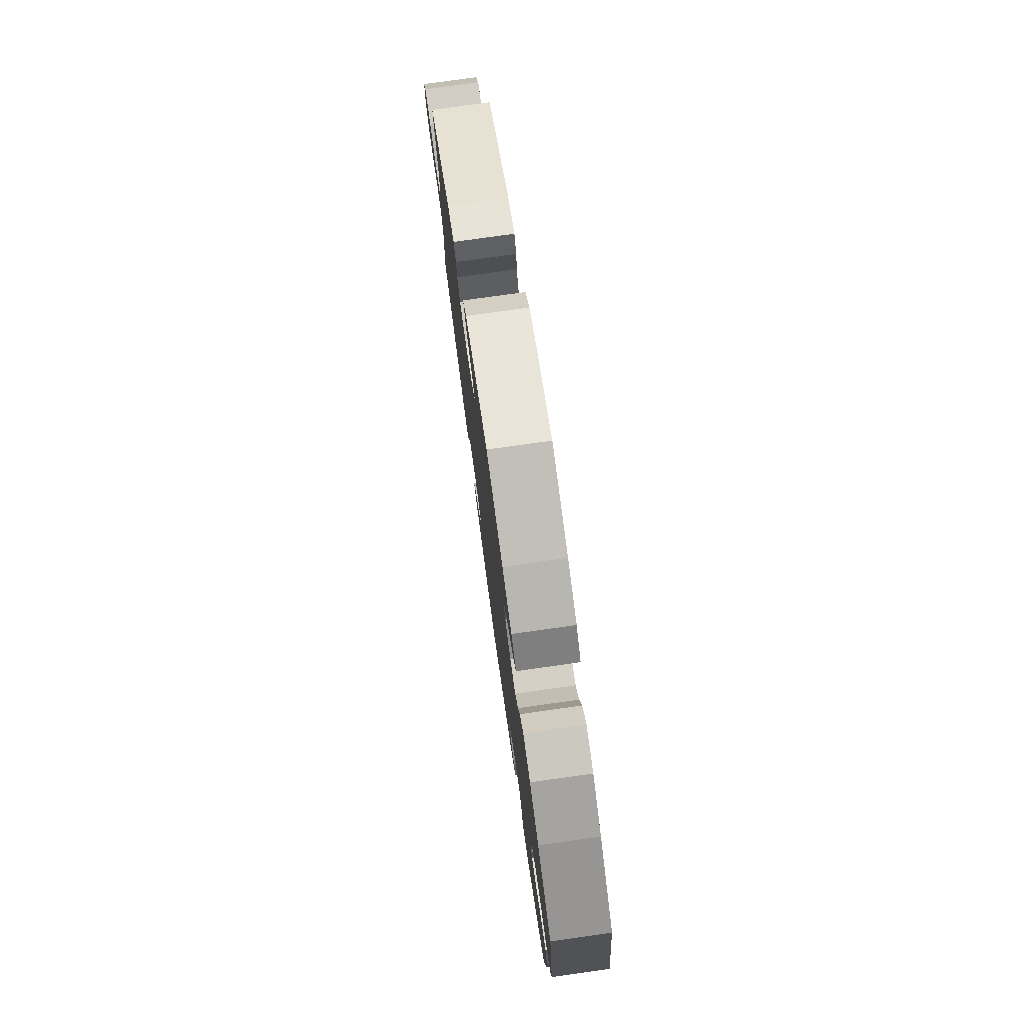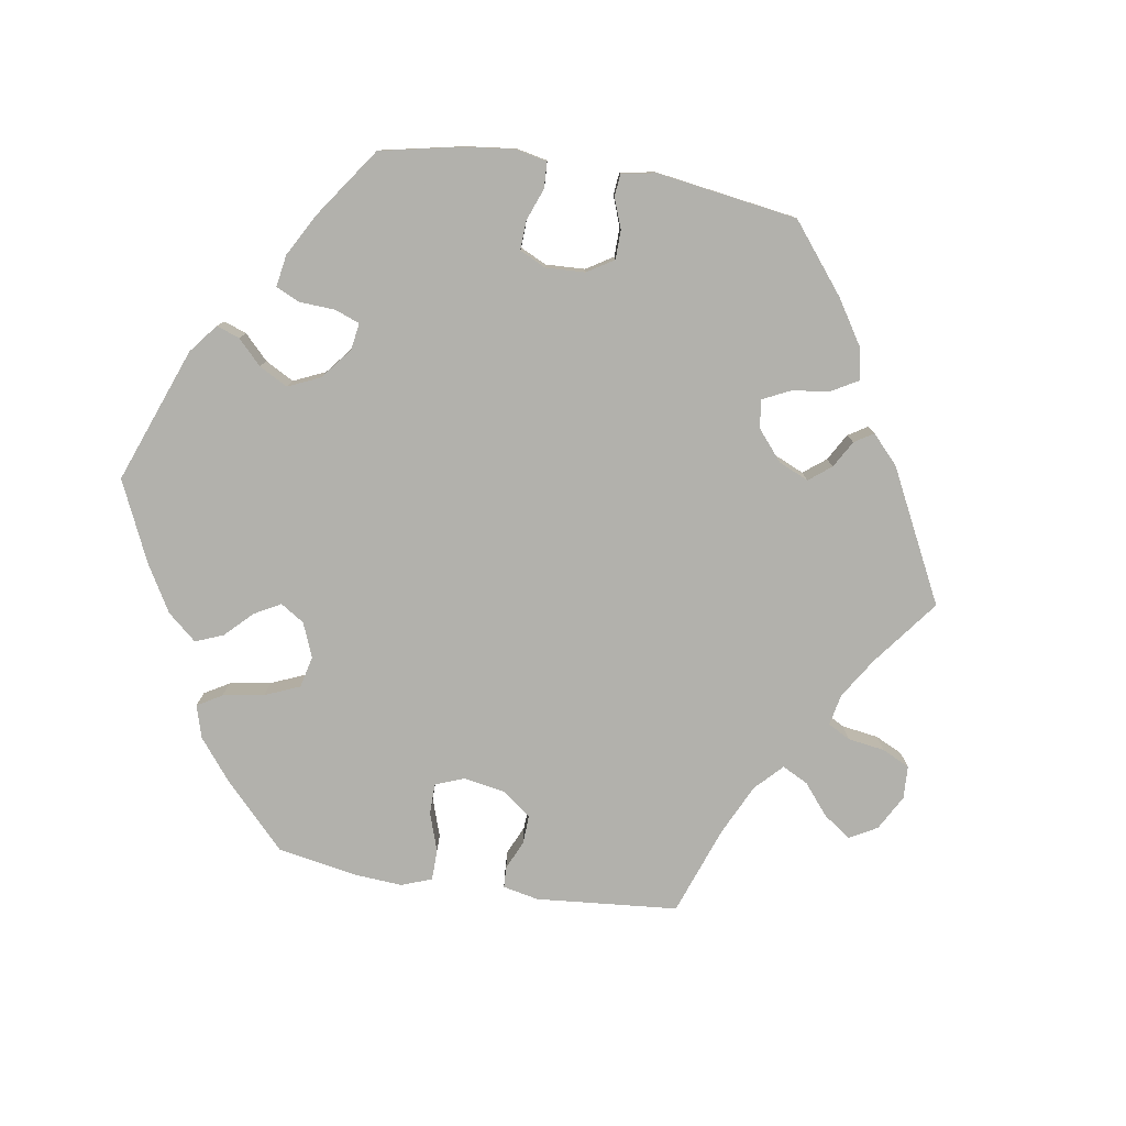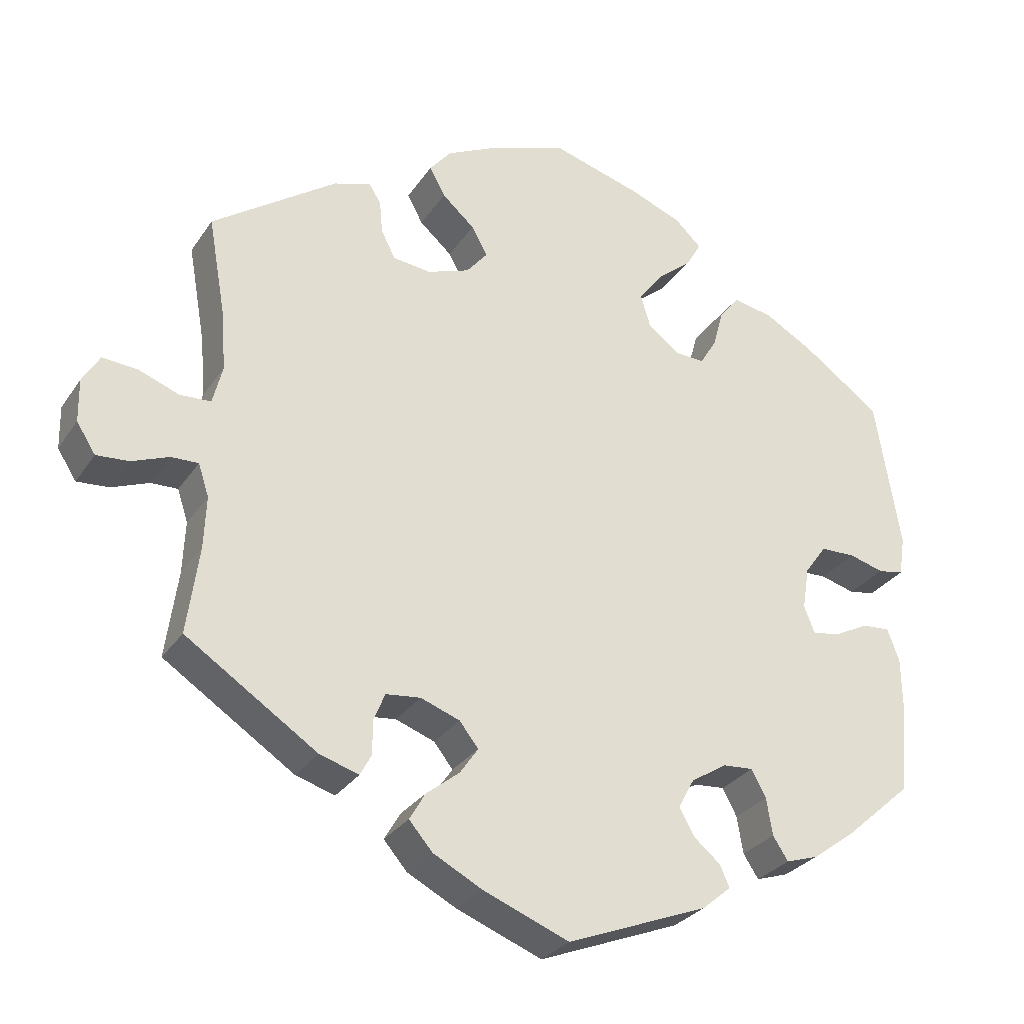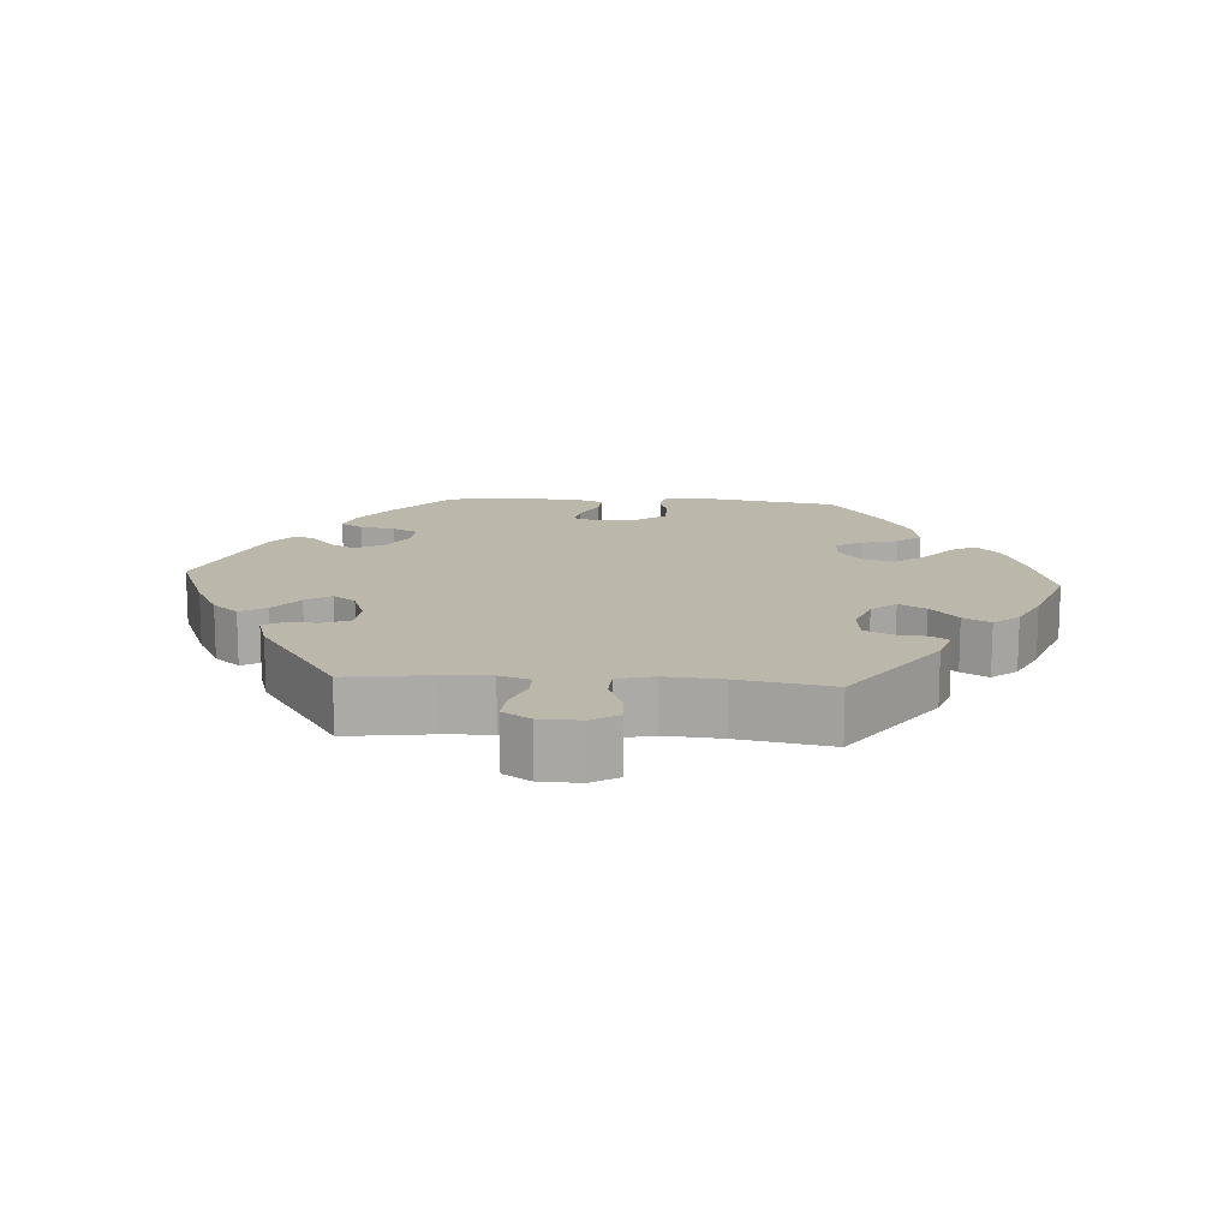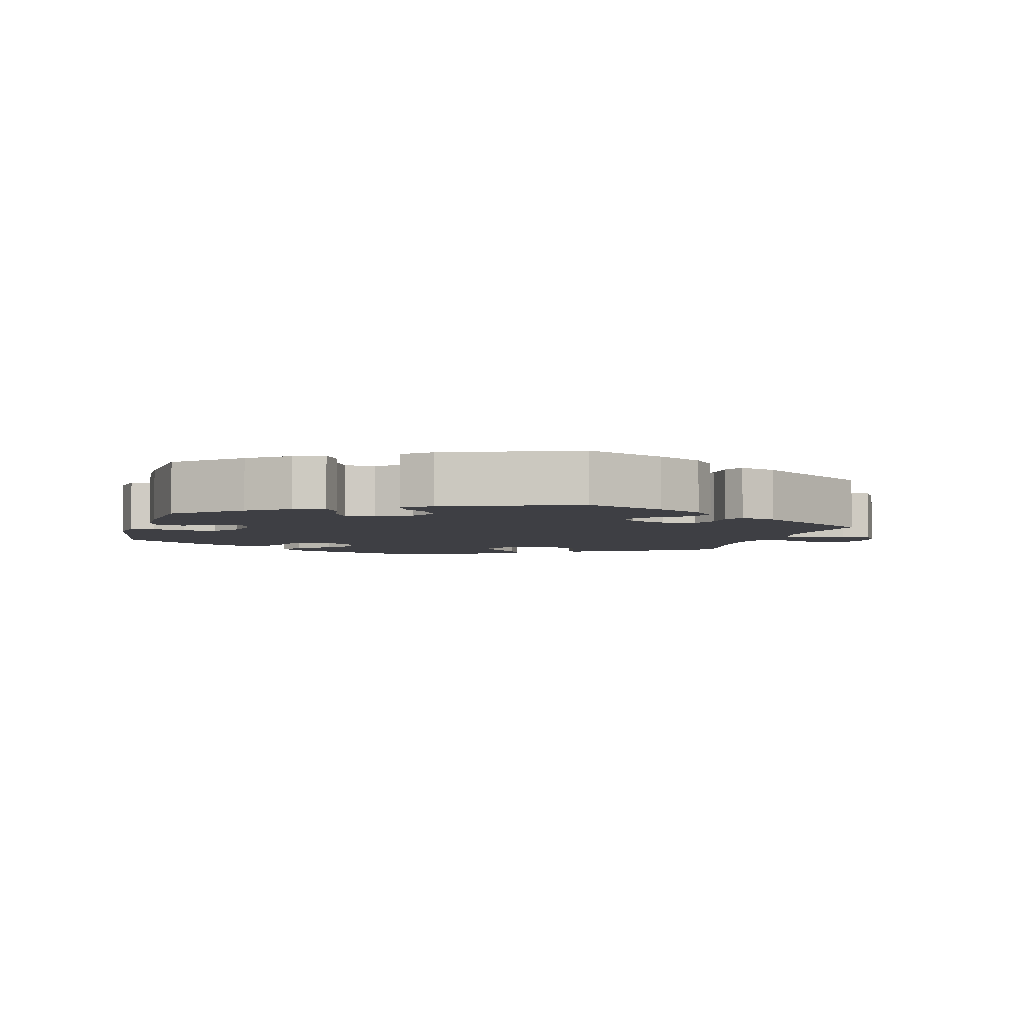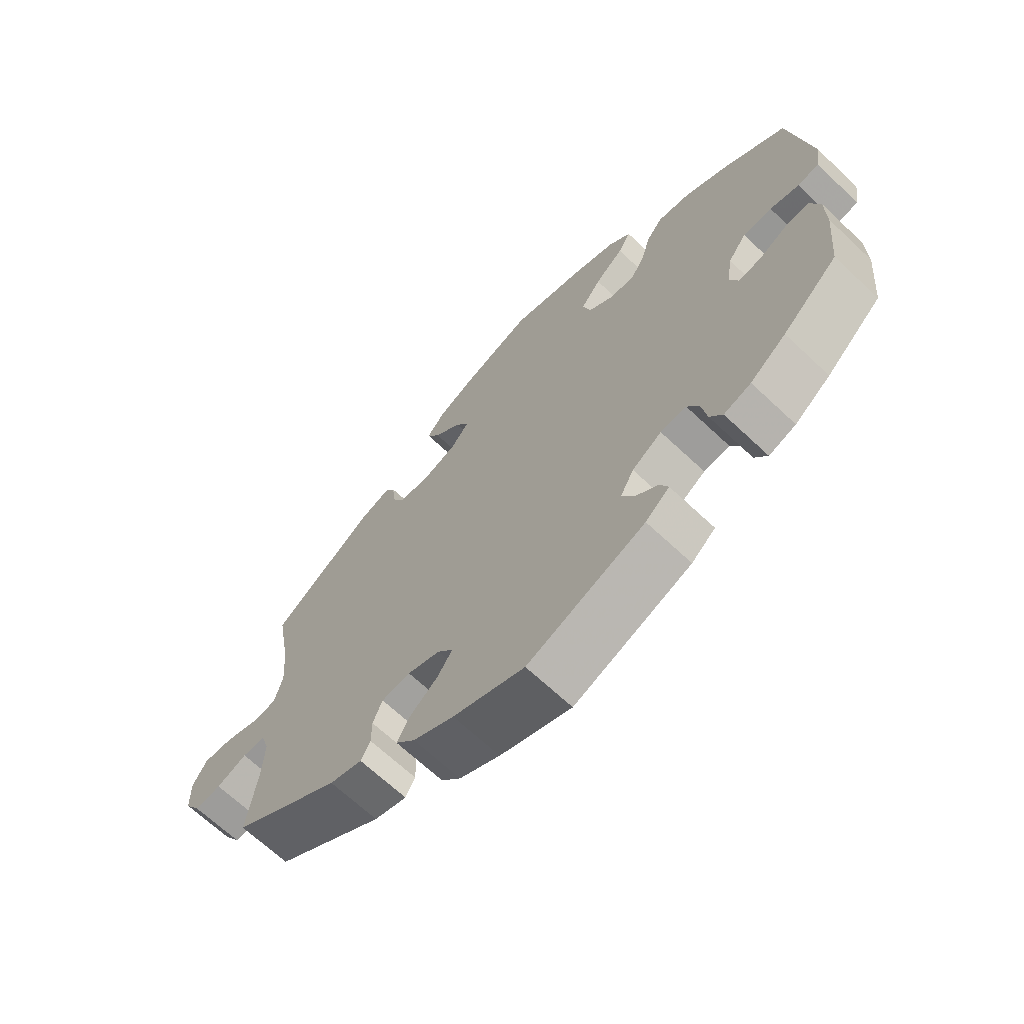
<metadata>
{"format":"obj","ext":"obj","renderer":"f3d","projection":"perspective","resolution":1024,"background":"white","views":[{"elev":77.5,"azim":82.0,"up":"+Z"},{"elev":-78.9,"azim":141.0,"up":"+Y"},{"elev":-29.0,"azim":-27.3,"up":"+Z"},{"elev":14.3,"azim":-86.0,"up":"+Y"},{"elev":-4.4,"azim":164.5,"up":"+Y"},{"elev":-67.1,"azim":46.6,"up":"+Z"}]}
</metadata>
<code>
v -0.114 0.07 -0.533
v -0.179 0.07 -0.499
v -0.21 0.07 -0.463
v -0.189 0.07 -0.427
v -0.145 0.07 -0.392
v -0.121 0.07 -0.357
v -0.146 0.07 -0.325
v -0.198 0.07 -0.306
v -0.244 0.07 -0.311
v -0.259 0.07 -0.348
v -0.259 0.07 -0.392
v -0.274 0.07 -0.42
v -0.326 0.07 -0.404
v -0.5 0.07 -0.289
v -0.484 0.07 -0.173
v -0.481 0.07 -0.105
v -0.495 0.07 -0.062
v -0.531 0.07 -0.063
v -0.58 0.07 -0.082
v -0.623 0.07 -0.085
v -0.648 0.07 -0.046
v -0.649 0.07 0.011
v -0.626 0.07 0.049
v -0.579 0.07 0.045
v -0.526 0.07 0.025
v -0.485 0.07 0.027
v -0.472 0.07 0.078
v -0.478 0.07 0.157
v -0.501 0.07 0.288
v -0.336 0.07 0.403
v -0.287 0.07 0.419
v -0.271 0.07 0.394
v -0.267 0.07 0.35
v -0.248 0.07 0.313
v -0.198 0.07 0.307
v -0.142 0.07 0.327
v -0.114 0.07 0.361
v -0.135 0.07 0.399
v -0.178 0.07 0.437
v -0.199 0.07 0.475
v -0.17 0.07 0.51
v -0.11 0.07 0.539
v -0.001 0.07 0.578
v 0.119 0.07 0.543
v 0.187 0.07 0.516
v 0.222 0.07 0.483
v 0.202 0.07 0.448
v 0.156 0.07 0.41
v 0.124 0.07 0.368
v 0.137 0.07 0.324
v 0.178 0.07 0.292
v 0.218 0.07 0.29
v 0.24 0.07 0.326
v 0.254 0.07 0.377
v 0.28 0.07 0.41
v 0.333 0.07 0.4
v 0.399 0.07 0.362
v 0.501 0.07 0.289
v 0.534 0.07 0.088
v 0.526 0.07 0.036
v 0.492 0.07 0.03
v 0.446 0.07 0.043
v 0.4 0.07 0.042
v 0.371 0.07 0.002
v 0.362 0.07 -0.054
v 0.376 0.07 -0.09
v 0.413 0.07 -0.084
v 0.458 0.07 -0.061
v 0.495 0.07 -0.058
v 0.511 0.07 -0.101
v 0.512 0.07 -0.17
v 0.501 0.07 -0.289
v 0.413 0.07 -0.367
v 0.356 0.07 -0.409
v 0.313 0.07 -0.423
v 0.293 0.07 -0.392
v 0.285 0.07 -0.343
v 0.266 0.07 -0.307
v 0.225 0.07 -0.31
v 0.178 0.07 -0.34
v 0.157 0.07 -0.379
v 0.177 0.07 -0.415
v 0.212 0.07 -0.444
v 0.225 0.07 -0.473
v 0.187 0.07 -0.505
v 0 0.07 -0.578
v -0.114 0 -0.533
v -0.179 0 -0.499
v -0.21 0 -0.463
v -0.189 0 -0.427
v -0.145 0 -0.392
v -0.121 0 -0.357
v -0.146 0 -0.325
v -0.198 0 -0.306
v -0.244 0 -0.311
v -0.259 0 -0.348
v -0.259 0 -0.392
v -0.274 0 -0.42
v -0.326 0 -0.404
v -0.5 0 -0.289
v -0.484 0 -0.173
v -0.481 0 -0.105
v -0.495 0 -0.062
v -0.531 0 -0.063
v -0.58 0 -0.082
v -0.623 0 -0.085
v -0.648 0 -0.046
v -0.649 0 0.011
v -0.626 0 0.049
v -0.579 0 0.045
v -0.526 0 0.025
v -0.485 0 0.027
v -0.472 0 0.078
v -0.478 0 0.157
v -0.501 0 0.288
v -0.336 0 0.403
v -0.287 0 0.419
v -0.271 0 0.394
v -0.267 0 0.35
v -0.248 0 0.313
v -0.198 0 0.307
v -0.142 0 0.327
v -0.114 0 0.361
v -0.135 0 0.399
v -0.178 0 0.437
v -0.199 0 0.475
v -0.17 0 0.51
v -0.11 0 0.539
v -0.001 0 0.578
v 0.119 0 0.543
v 0.187 0 0.516
v 0.222 0 0.483
v 0.202 0 0.448
v 0.156 0 0.41
v 0.124 0 0.368
v 0.137 0 0.324
v 0.178 0 0.292
v 0.218 0 0.29
v 0.24 0 0.326
v 0.254 0 0.377
v 0.28 0 0.41
v 0.333 0 0.4
v 0.399 0 0.362
v 0.501 0 0.289
v 0.534 0 0.088
v 0.526 0 0.036
v 0.492 0 0.03
v 0.446 0 0.043
v 0.4 0 0.042
v 0.371 0 0.002
v 0.362 0 -0.054
v 0.376 0 -0.09
v 0.413 0 -0.084
v 0.458 0 -0.061
v 0.495 0 -0.058
v 0.511 0 -0.101
v 0.512 0 -0.17
v 0.501 0 -0.289
v 0.413 0 -0.367
v 0.356 0 -0.409
v 0.313 0 -0.423
v 0.293 0 -0.392
v 0.285 0 -0.343
v 0.266 0 -0.307
v 0.225 0 -0.31
v 0.178 0 -0.34
v 0.157 0 -0.379
v 0.177 0 -0.415
v 0.212 0 -0.444
v 0.225 0 -0.473
v 0.187 0 -0.505
v 0 0 -0.578
f 82 83 84 85
f 81 82 85 86
f 80 81 86 1
f 74 75 76 77
f 74 77 78
f 73 74 78
f 72 73 78
f 71 72 78 79
f 67 68 69 70
f 66 67 70 71
f 59 60 61 62
f 59 62 63
f 58 59 63
f 57 58 63 64
f 53 54 55 56
f 52 53 56 57
f 45 46 47 48
f 45 48 49
f 44 45 49
f 43 44 49
f 42 43 49 50
f 38 39 40 41
f 37 38 41 42
f 30 31 32 33
f 28 29 30 33
f 27 28 33 34
f 26 27 34 35
f 22 23 24 25
f 22 25 26
f 21 22 26
f 18 19 20 21
f 17 18 21 26
f 16 17 26 35
f 12 13 14 15
f 10 11 12 15
f 9 10 15 16
f 8 9 16 35
f 2 3 4 5
f 80 1 2 5
f 79 80 5 6
f 66 71 79 6
f 52 57 64 65
f 51 52 65 66
f 50 51 66 6
f 37 42 50 6
f 7 8 35 36
f 6 7 36 37
f 171 170 169 168
f 172 171 168 167
f 87 172 167 166
f 163 162 161 160
f 164 163 160
f 164 160 159
f 164 159 158
f 165 164 158 157
f 156 155 154 153
f 157 156 153 152
f 148 147 146 145
f 149 148 145
f 149 145 144
f 150 149 144 143
f 142 141 140 139
f 143 142 139 138
f 134 133 132 131
f 135 134 131
f 135 131 130
f 135 130 129
f 136 135 129 128
f 127 126 125 124
f 128 127 124 123
f 119 118 117 116
f 119 116 115 114
f 120 119 114 113
f 121 120 113 112
f 111 110 109 108
f 112 111 108
f 112 108 107
f 107 106 105 104
f 112 107 104 103
f 121 112 103 102
f 101 100 99 98
f 101 98 97 96
f 102 101 96 95
f 121 102 95 94
f 91 90 89 88
f 91 88 87 166
f 92 91 166 165
f 92 165 157 152
f 151 150 143 138
f 152 151 138 137
f 92 152 137 136
f 92 136 128 123
f 122 121 94 93
f 123 122 93 92
f 1 87 88 2
f 2 88 89 3
f 3 89 90 4
f 4 90 91 5
f 5 91 92 6
f 6 92 93 7
f 7 93 94 8
f 8 94 95 9
f 9 95 96 10
f 10 96 97 11
f 11 97 98 12
f 12 98 99 13
f 13 99 100 14
f 14 100 101 15
f 15 101 102 16
f 16 102 103 17
f 17 103 104 18
f 18 104 105 19
f 19 105 106 20
f 20 106 107 21
f 21 107 108 22
f 22 108 109 23
f 23 109 110 24
f 24 110 111 25
f 25 111 112 26
f 26 112 113 27
f 27 113 114 28
f 28 114 115 29
f 29 115 116 30
f 30 116 117 31
f 31 117 118 32
f 32 118 119 33
f 33 119 120 34
f 34 120 121 35
f 35 121 122 36
f 36 122 123 37
f 37 123 124 38
f 38 124 125 39
f 39 125 126 40
f 40 126 127 41
f 41 127 128 42
f 42 128 129 43
f 43 129 130 44
f 44 130 131 45
f 45 131 132 46
f 46 132 133 47
f 47 133 134 48
f 48 134 135 49
f 49 135 136 50
f 50 136 137 51
f 51 137 138 52
f 52 138 139 53
f 53 139 140 54
f 54 140 141 55
f 55 141 142 56
f 56 142 143 57
f 57 143 144 58
f 58 144 145 59
f 59 145 146 60
f 60 146 147 61
f 61 147 148 62
f 62 148 149 63
f 63 149 150 64
f 64 150 151 65
f 65 151 152 66
f 66 152 153 67
f 67 153 154 68
f 68 154 155 69
f 69 155 156 70
f 70 156 157 71
f 71 157 158 72
f 72 158 159 73
f 73 159 160 74
f 74 160 161 75
f 75 161 162 76
f 76 162 163 77
f 77 163 164 78
f 78 164 165 79
f 79 165 166 80
f 80 166 167 81
f 81 167 168 82
f 82 168 169 83
f 83 169 170 84
f 84 170 171 85
f 85 171 172 86
f 86 172 87 1

</code>
